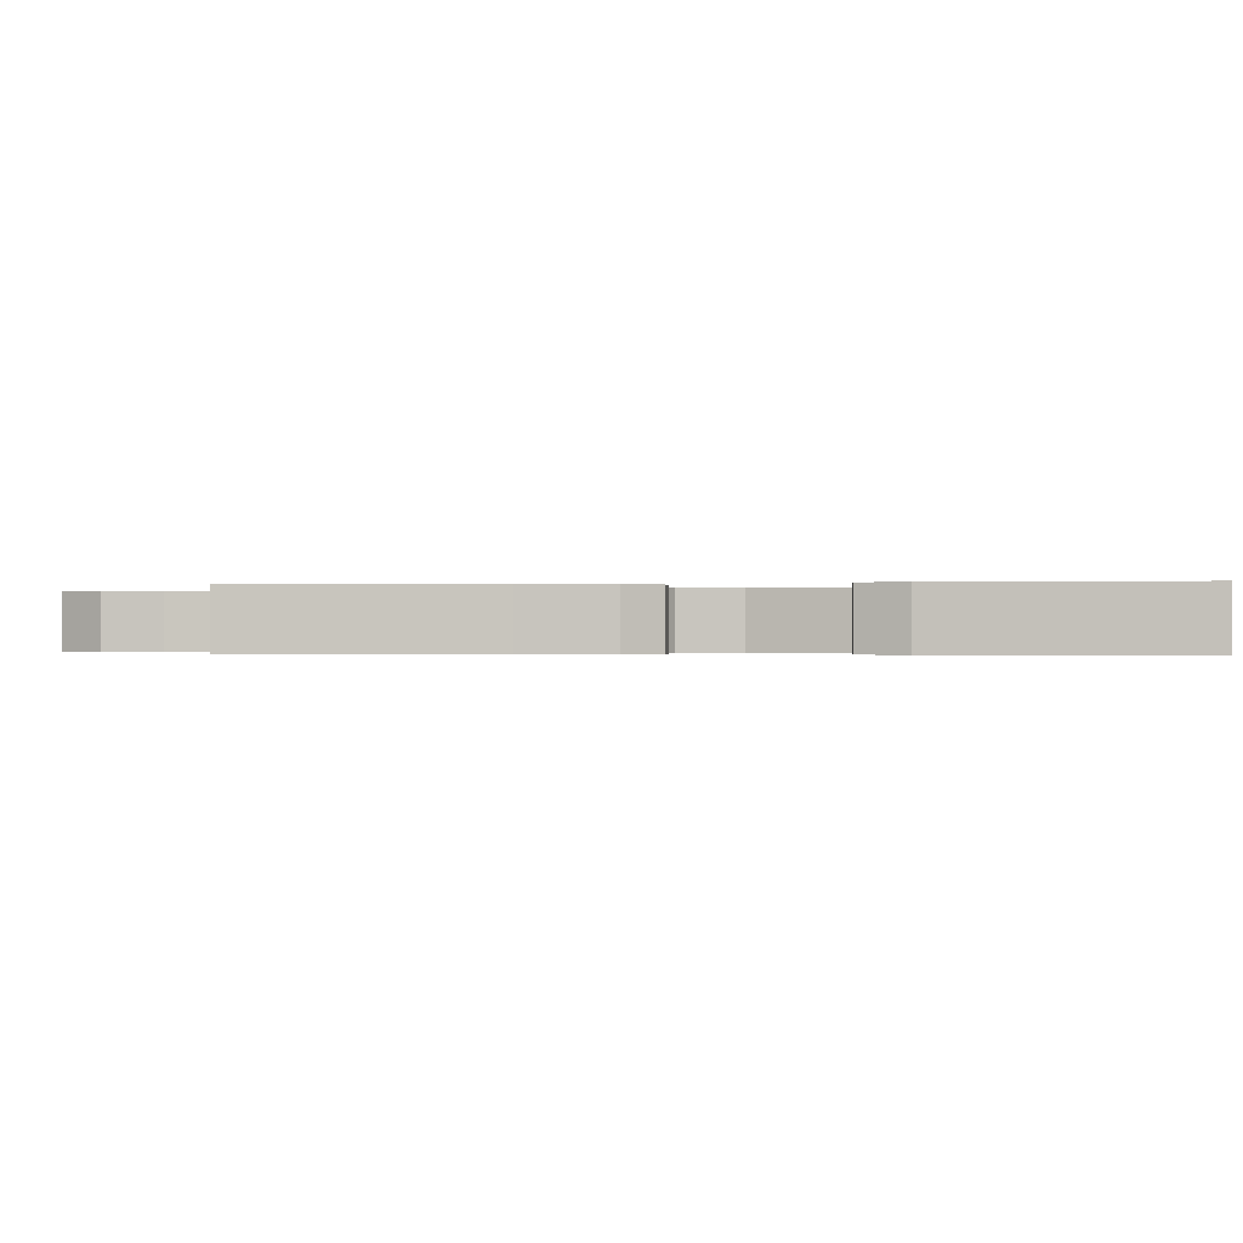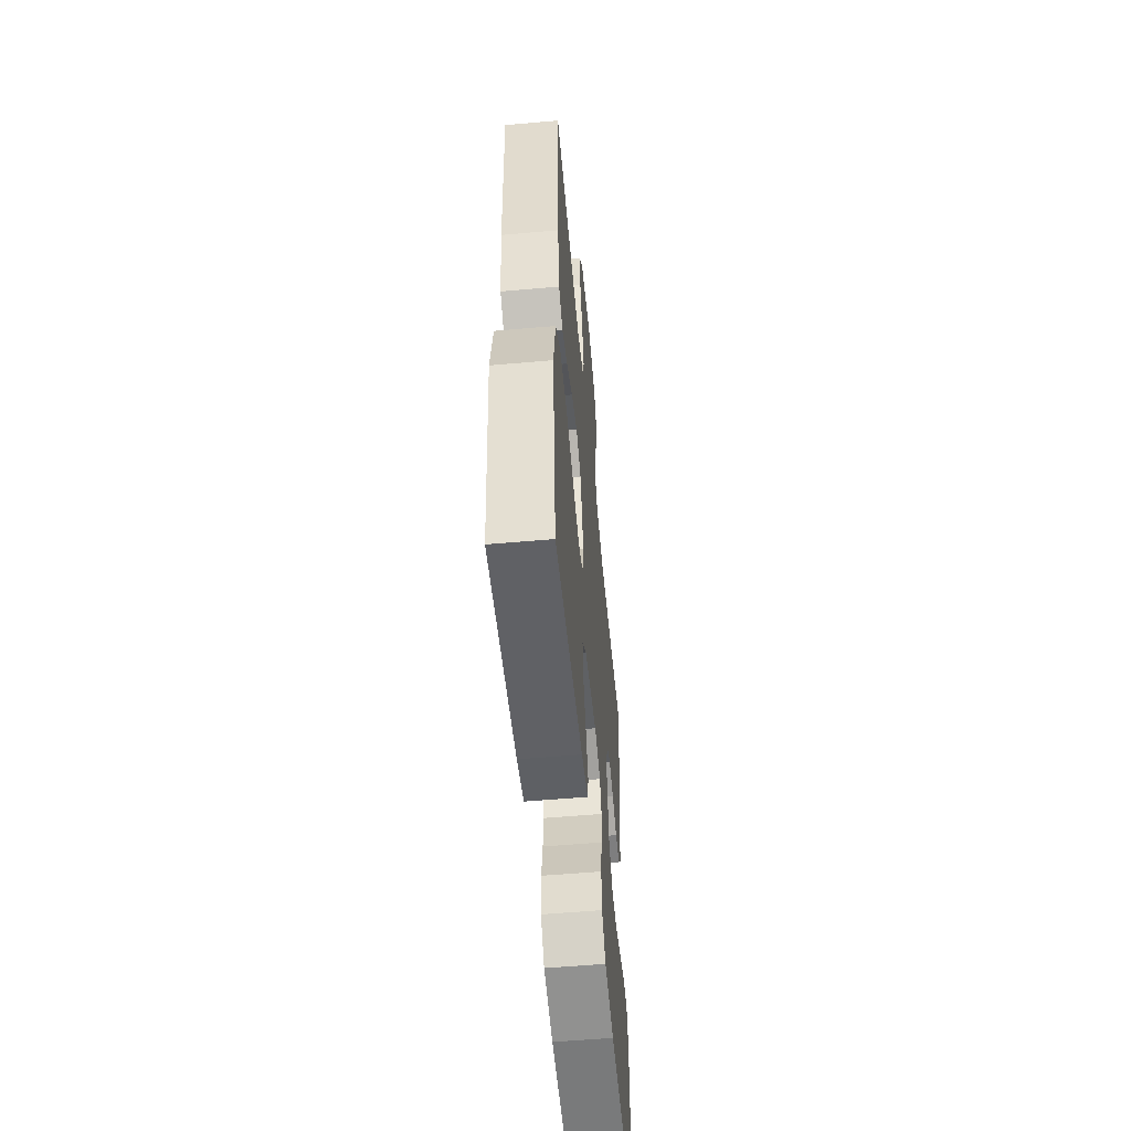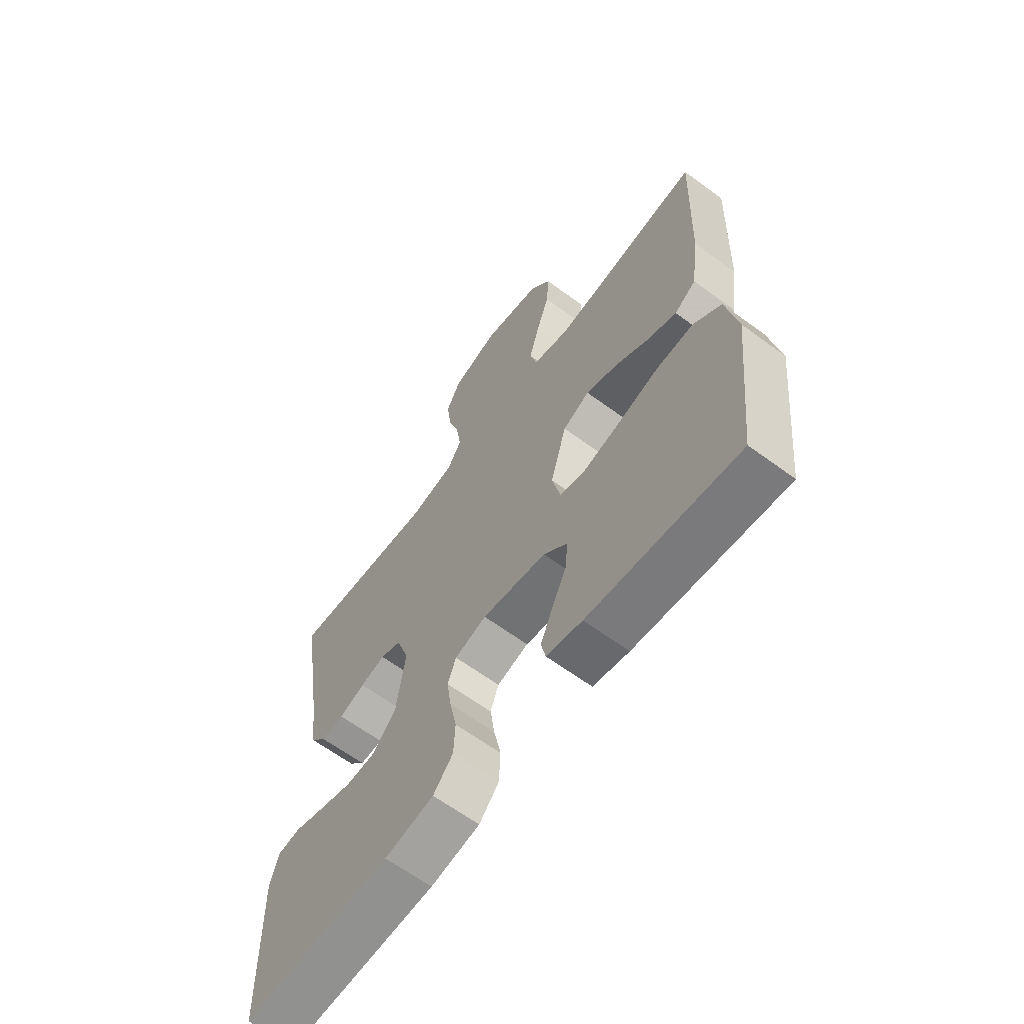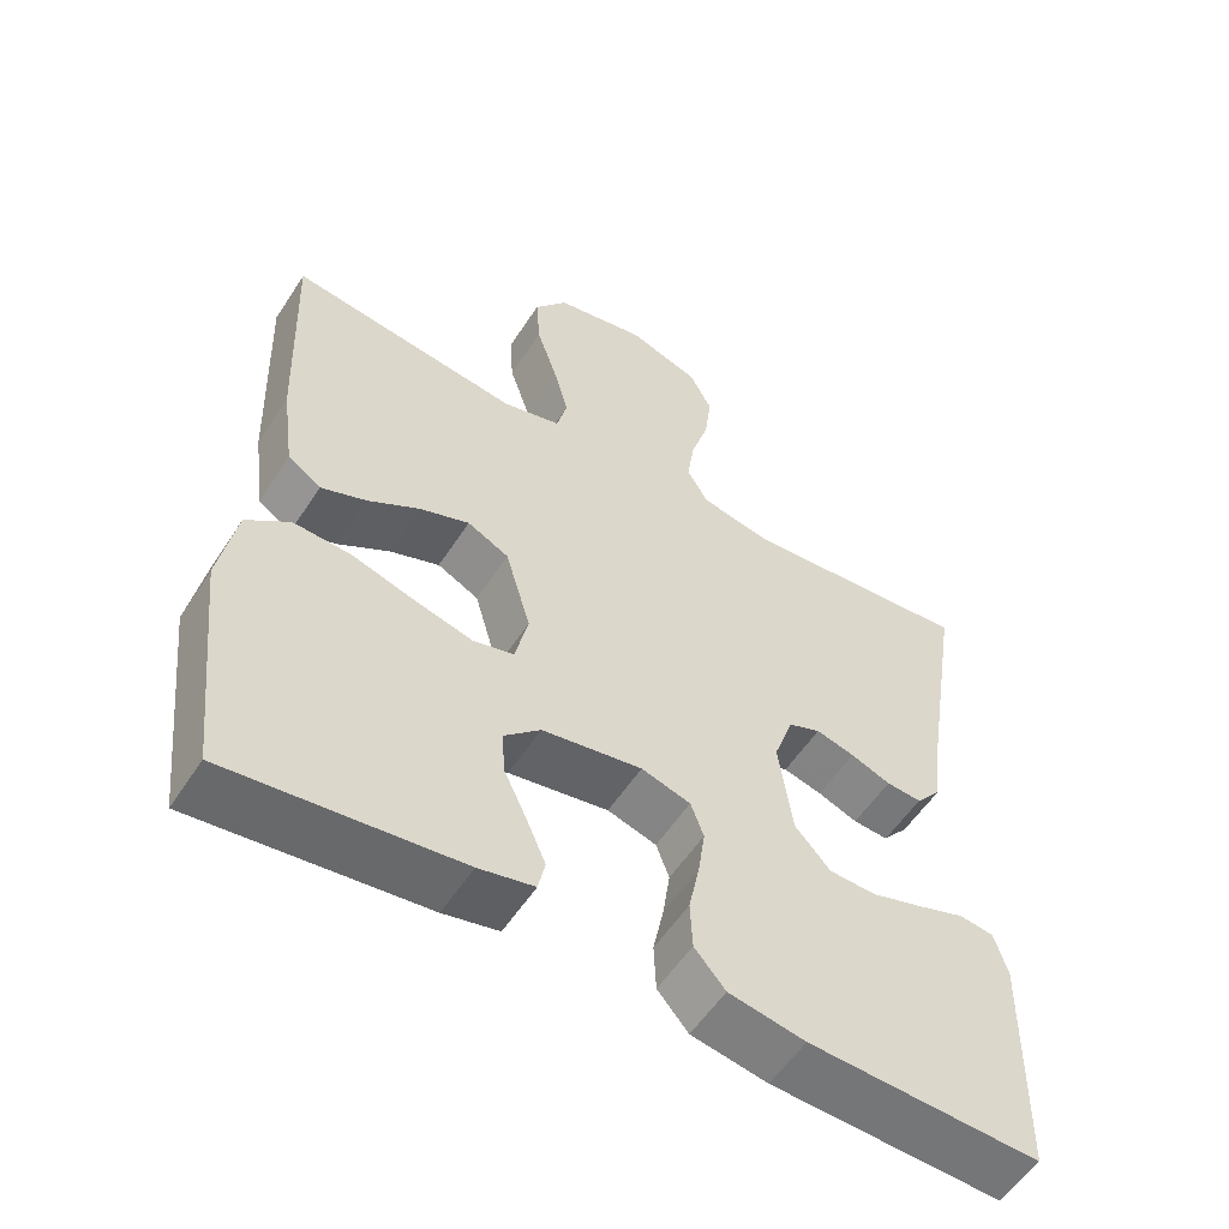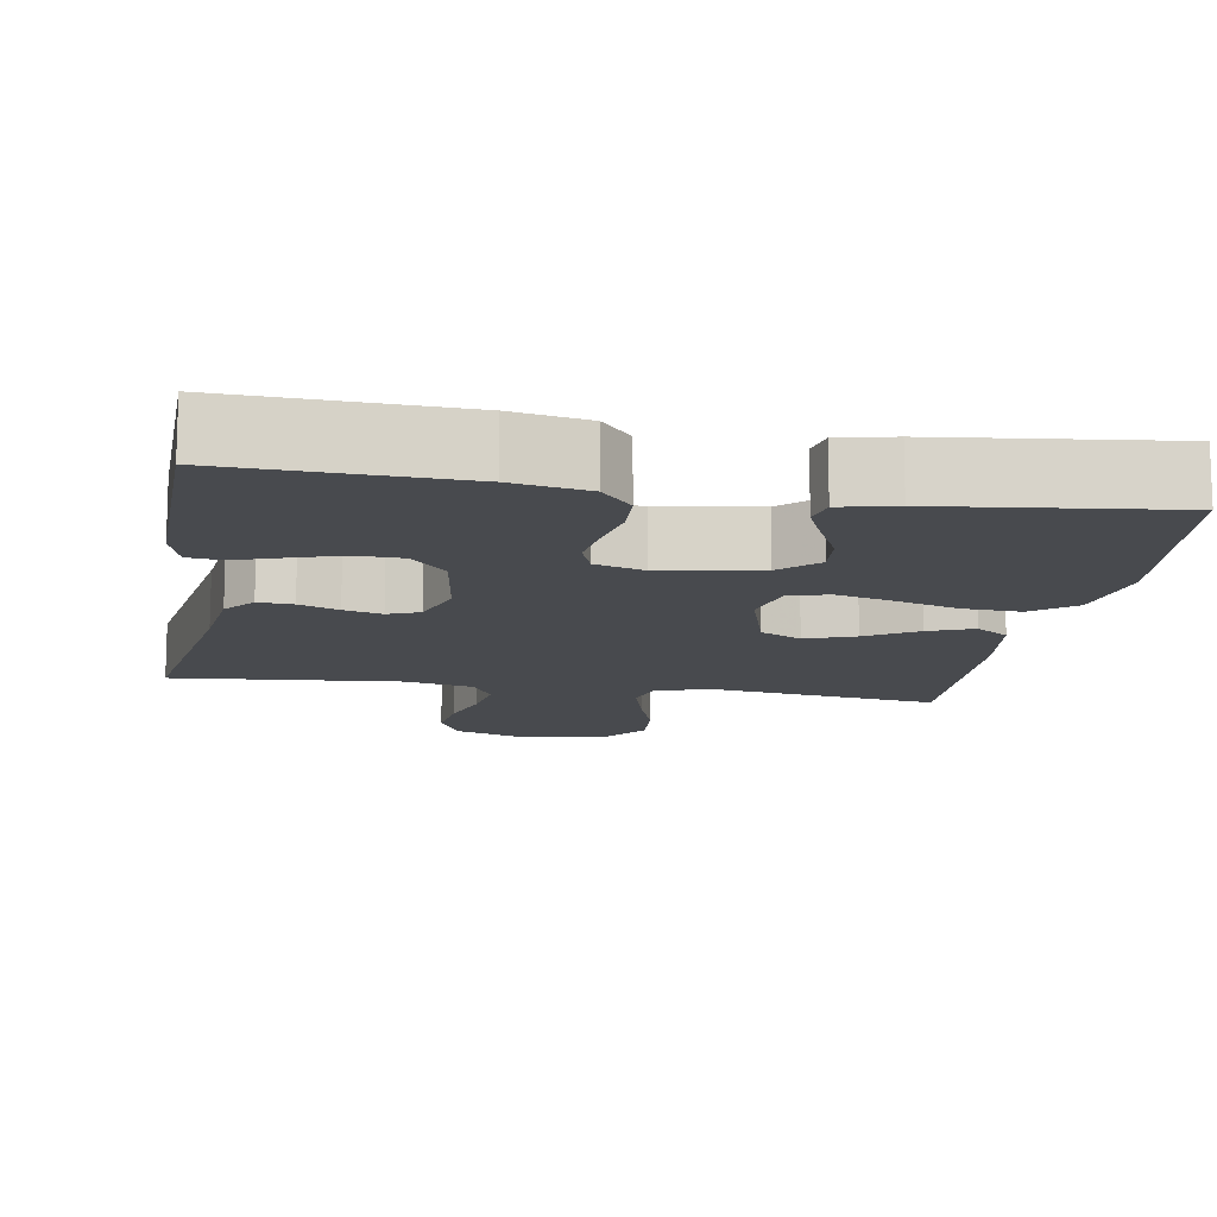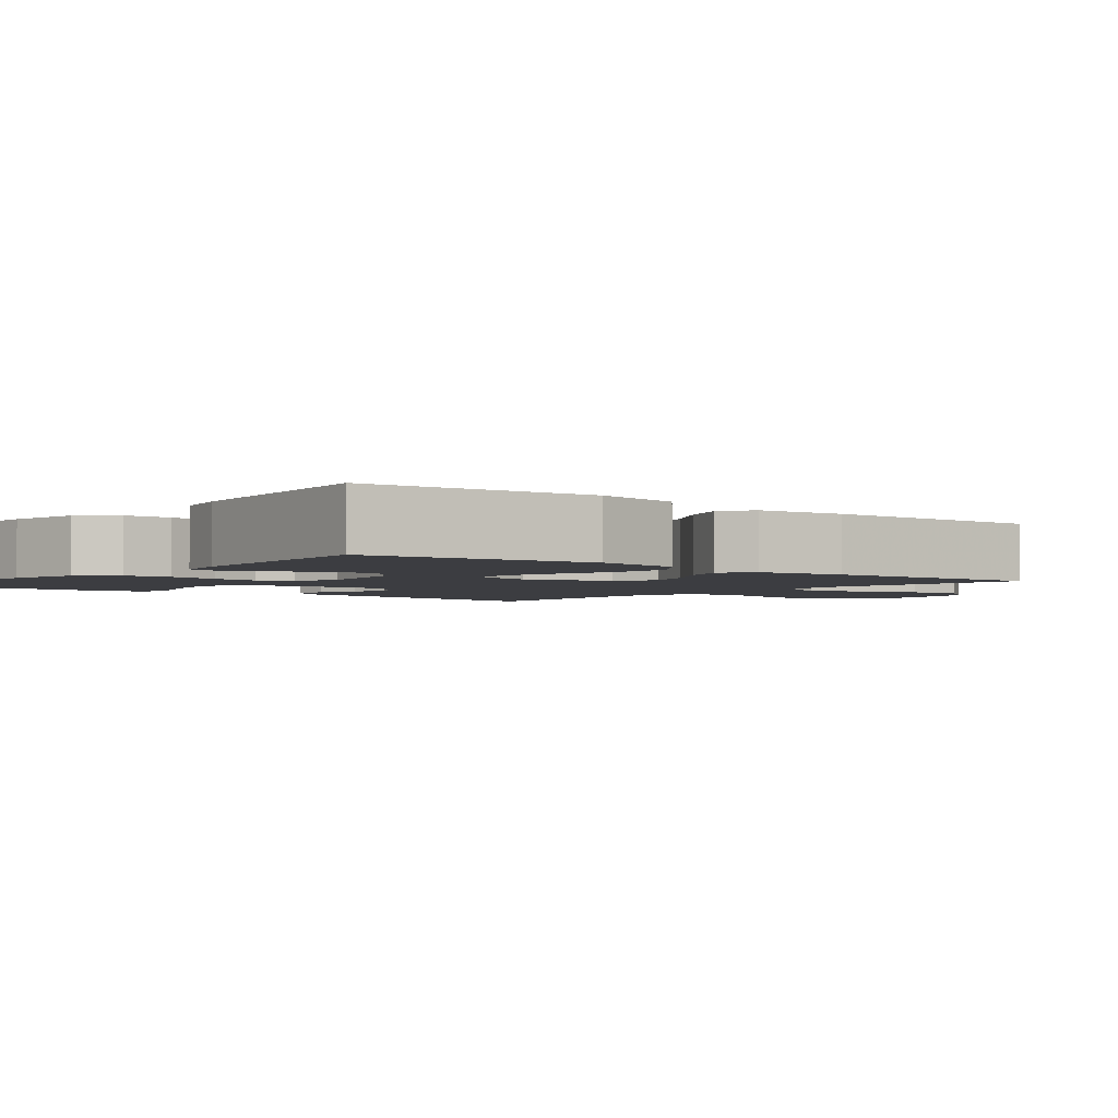
<metadata>
{"format":"obj","ext":"obj","renderer":"f3d","projection":"perspective","resolution":1024,"background":"white","views":[{"elev":-0.3,"azim":99.8,"up":"+Y"},{"elev":-55.8,"azim":-84.7,"up":"+Z"},{"elev":-63.9,"azim":-126.6,"up":"+Z"},{"elev":-55.7,"azim":-32.5,"up":"+Z"},{"elev":-12.9,"azim":170.6,"up":"+Y"},{"elev":-2.8,"azim":-129.6,"up":"+Y"}]}
</metadata>
<code>
v -0.5 0.07 0.5
v -0.2 0.07 0.459
v -0.124 0.07 0.479
v -0.11 0.07 0.533
v -0.13 0.07 0.606
v -0.157 0.07 0.687
v -0.162 0.07 0.761
v -0.119 0.07 0.818
v 0 0.07 0.842
v 0.094 0.07 0.81
v 0.123 0.07 0.753
v 0.114 0.07 0.681
v 0.091 0.07 0.607
v 0.081 0.07 0.54
v 0.109 0.07 0.493
v 0.2 0.07 0.474
v 0.5 0.07 0.5
v 0.452 0.07 0.2
v 0.439 0.07 0.094
v 0.406 0.07 0.054
v 0.36 0.07 0.057
v 0.308 0.07 0.077
v 0.258 0.07 0.09
v 0.216 0.07 0.073
v 0.191 0.07 0
v 0.209 0.07 -0.126
v 0.255 0.07 -0.177
v 0.316 0.07 -0.179
v 0.383 0.07 -0.158
v 0.444 0.07 -0.137
v 0.489 0.07 -0.143
v 0.506 0.07 -0.2
v 0.5 0.07 -0.5
v 0.2 0.07 -0.488
v 0.101 0.07 -0.47
v 0.061 0.07 -0.424
v 0.058 0.07 -0.361
v 0.072 0.07 -0.293
v 0.081 0.07 -0.23
v 0.064 0.07 -0.184
v 0 0.07 -0.165
v -0.13 0.07 -0.187
v -0.178 0.07 -0.232
v -0.173 0.07 -0.29
v -0.143 0.07 -0.353
v -0.119 0.07 -0.409
v -0.128 0.07 -0.45
v -0.2 0.07 -0.466
v -0.5 0.07 -0.5
v -0.533 0.07 -0.2
v -0.511 0.07 -0.083
v -0.455 0.07 -0.04
v -0.379 0.07 -0.044
v -0.296 0.07 -0.069
v -0.222 0.07 -0.088
v -0.169 0.07 -0.074
v -0.152 0.07 0
v -0.185 0.07 0.114
v -0.239 0.07 0.141
v -0.304 0.07 0.117
v -0.371 0.07 0.077
v -0.43 0.07 0.054
v -0.473 0.07 0.083
v -0.489 0.07 0.2
v -0.5 0 0.5
v -0.2 0 0.459
v -0.124 0 0.479
v -0.11 0 0.533
v -0.13 0 0.606
v -0.157 0 0.687
v -0.162 0 0.761
v -0.119 0 0.818
v 0 0 0.842
v 0.094 0 0.81
v 0.123 0 0.753
v 0.114 0 0.681
v 0.091 0 0.607
v 0.081 0 0.54
v 0.109 0 0.493
v 0.2 0 0.474
v 0.5 0 0.5
v 0.452 0 0.2
v 0.439 0 0.094
v 0.406 0 0.054
v 0.36 0 0.057
v 0.308 0 0.077
v 0.258 0 0.09
v 0.216 0 0.073
v 0.191 0 0
v 0.209 0 -0.126
v 0.255 0 -0.177
v 0.316 0 -0.179
v 0.383 0 -0.158
v 0.444 0 -0.137
v 0.489 0 -0.143
v 0.506 0 -0.2
v 0.5 0 -0.5
v 0.2 0 -0.488
v 0.101 0 -0.47
v 0.061 0 -0.424
v 0.058 0 -0.361
v 0.072 0 -0.293
v 0.081 0 -0.23
v 0.064 0 -0.184
v 0 0 -0.165
v -0.13 0 -0.187
v -0.178 0 -0.232
v -0.173 0 -0.29
v -0.143 0 -0.353
v -0.119 0 -0.409
v -0.128 0 -0.45
v -0.2 0 -0.466
v -0.5 0 -0.5
v -0.533 0 -0.2
v -0.511 0 -0.083
v -0.455 0 -0.04
v -0.379 0 -0.044
v -0.296 0 -0.069
v -0.222 0 -0.088
v -0.169 0 -0.074
v -0.152 0 0
v -0.185 0 0.114
v -0.239 0 0.141
v -0.304 0 0.117
v -0.371 0 0.077
v -0.43 0 0.054
v -0.473 0 0.083
v -0.489 0 0.2
f 63 64 1 2
f 60 61 62 63
f 59 60 63 2
f 58 59 2 3
f 57 58 3 4
f 51 52 53 54
f 51 54 55
f 50 51 55
f 49 50 55 56
f 44 45 46 47
f 44 47 48 49
f 35 36 37 38
f 35 38 39
f 34 35 39
f 33 34 39 40
f 29 30 31 32
f 28 29 32 33
f 27 28 33 40
f 19 20 21 22
f 18 19 22 23
f 16 17 18 23
f 15 16 23 24
f 10 11 12 13
f 10 13 14
f 9 10 14
f 8 9 14
f 5 6 7 8
f 4 5 8 14
f 57 4 14 15
f 43 44 49
f 42 43 49 56
f 41 42 56 57
f 26 27 40 41
f 25 26 41 57
f 15 24 25 57
f 66 65 128 127
f 127 126 125 124
f 66 127 124 123
f 67 66 123 122
f 68 67 122 121
f 118 117 116 115
f 119 118 115
f 119 115 114
f 120 119 114 113
f 111 110 109 108
f 113 112 111 108
f 102 101 100 99
f 103 102 99
f 103 99 98
f 104 103 98 97
f 96 95 94 93
f 97 96 93 92
f 104 97 92 91
f 86 85 84 83
f 87 86 83 82
f 87 82 81 80
f 88 87 80 79
f 77 76 75 74
f 78 77 74
f 78 74 73
f 78 73 72
f 72 71 70 69
f 78 72 69 68
f 79 78 68 121
f 113 108 107
f 120 113 107 106
f 121 120 106 105
f 105 104 91 90
f 121 105 90 89
f 121 89 88 79
f 1 65 66 2
f 2 66 67 3
f 3 67 68 4
f 4 68 69 5
f 5 69 70 6
f 6 70 71 7
f 7 71 72 8
f 8 72 73 9
f 9 73 74 10
f 10 74 75 11
f 11 75 76 12
f 12 76 77 13
f 13 77 78 14
f 14 78 79 15
f 15 79 80 16
f 16 80 81 17
f 17 81 82 18
f 18 82 83 19
f 19 83 84 20
f 20 84 85 21
f 21 85 86 22
f 22 86 87 23
f 23 87 88 24
f 24 88 89 25
f 25 89 90 26
f 26 90 91 27
f 27 91 92 28
f 28 92 93 29
f 29 93 94 30
f 30 94 95 31
f 31 95 96 32
f 32 96 97 33
f 33 97 98 34
f 34 98 99 35
f 35 99 100 36
f 36 100 101 37
f 37 101 102 38
f 38 102 103 39
f 39 103 104 40
f 40 104 105 41
f 41 105 106 42
f 42 106 107 43
f 43 107 108 44
f 44 108 109 45
f 45 109 110 46
f 46 110 111 47
f 47 111 112 48
f 48 112 113 49
f 49 113 114 50
f 50 114 115 51
f 51 115 116 52
f 52 116 117 53
f 53 117 118 54
f 54 118 119 55
f 55 119 120 56
f 56 120 121 57
f 57 121 122 58
f 58 122 123 59
f 59 123 124 60
f 60 124 125 61
f 61 125 126 62
f 62 126 127 63
f 63 127 128 64
f 64 128 65 1

</code>
